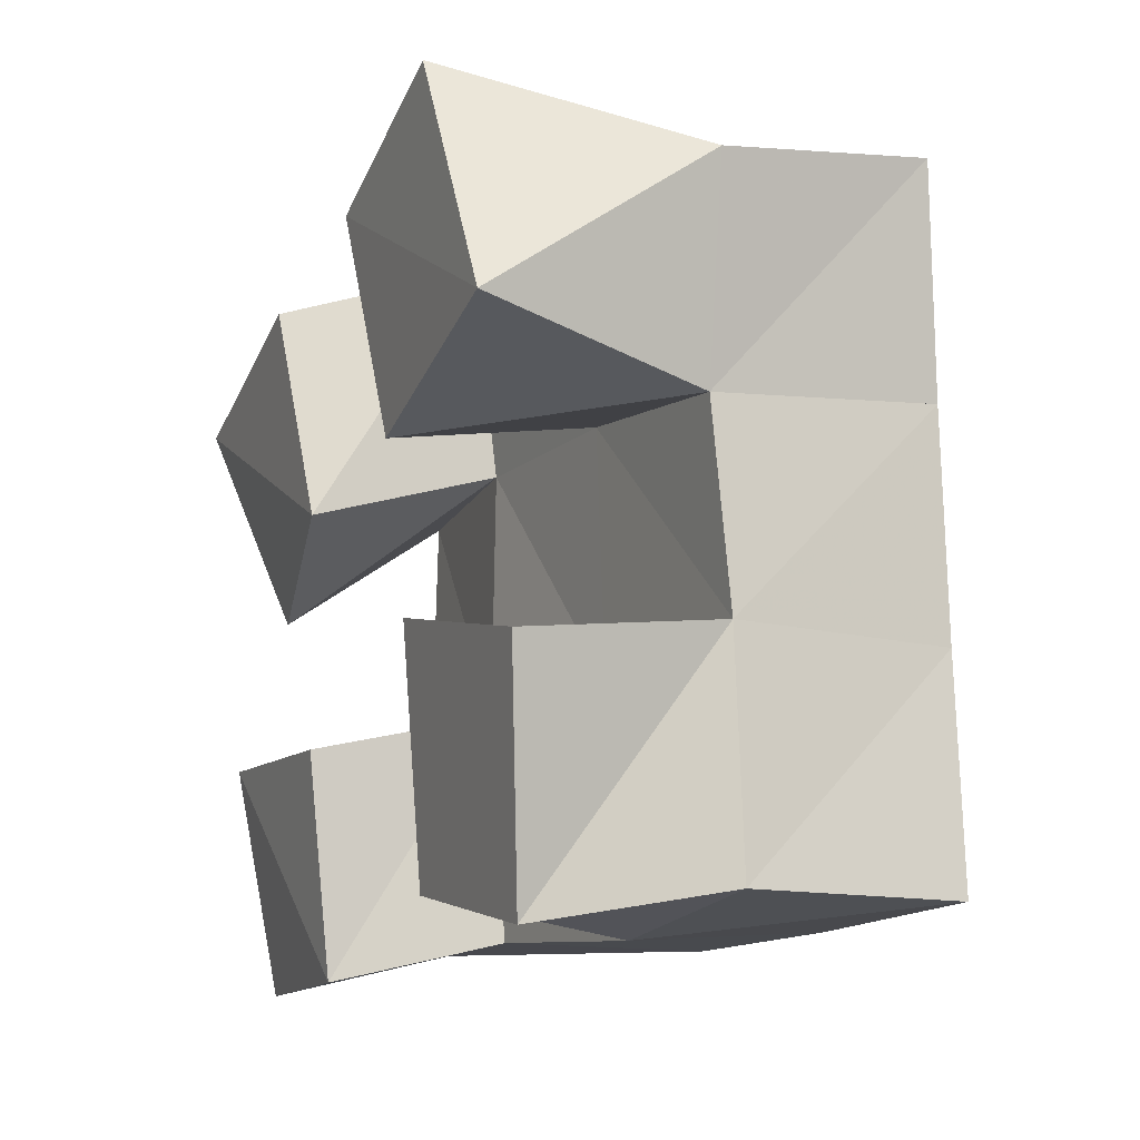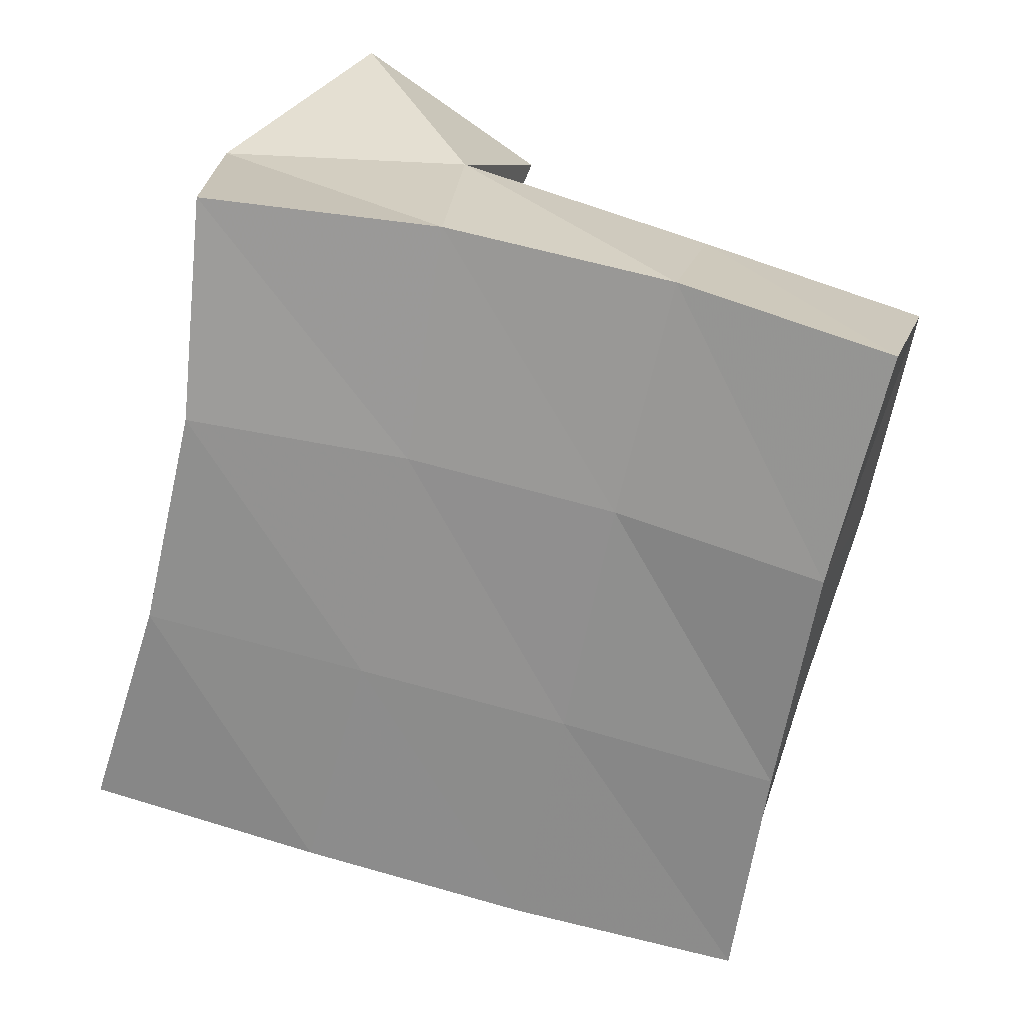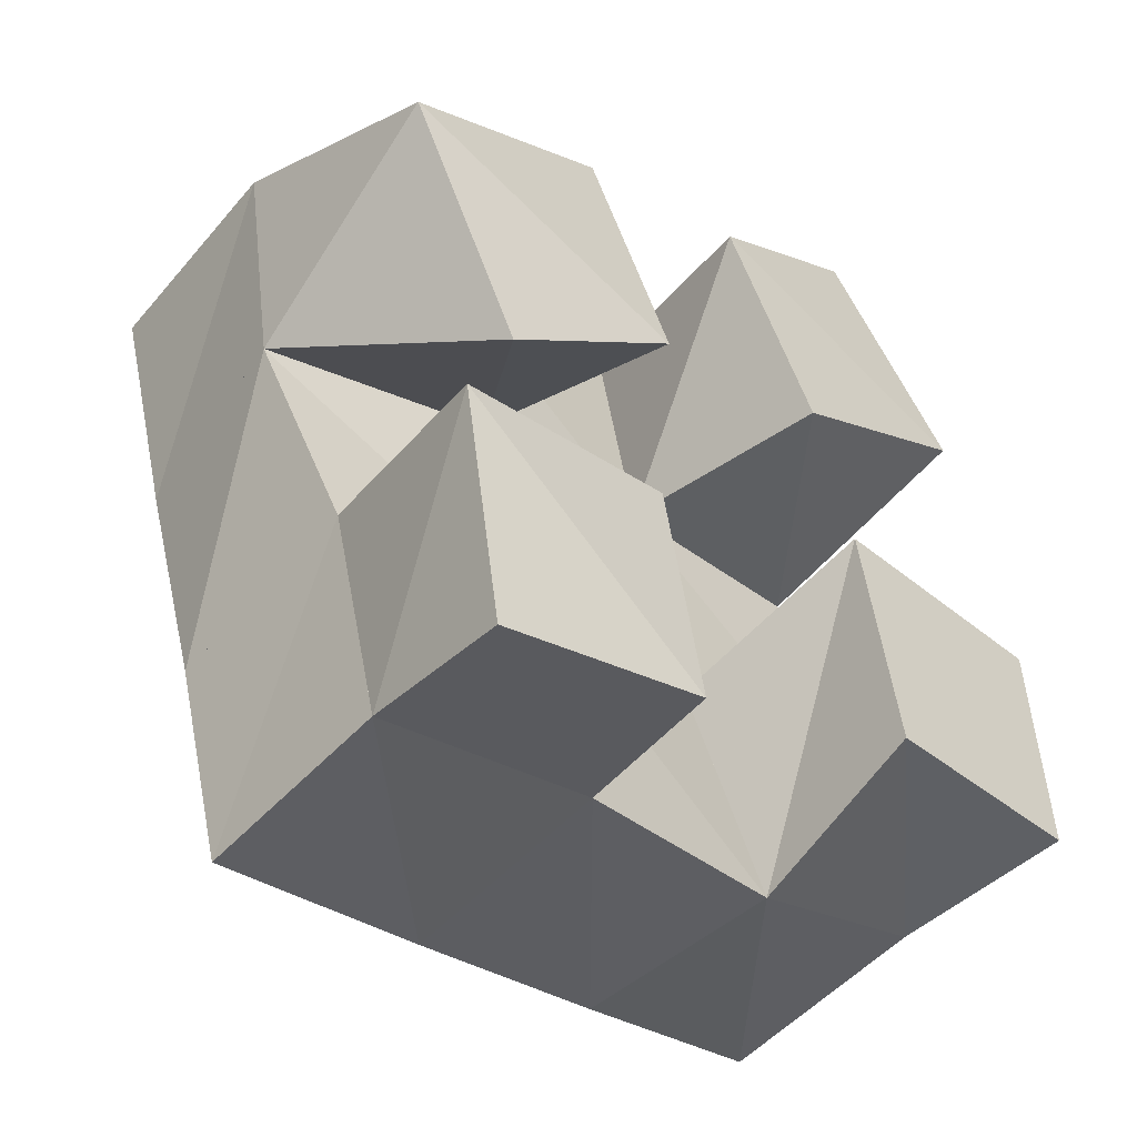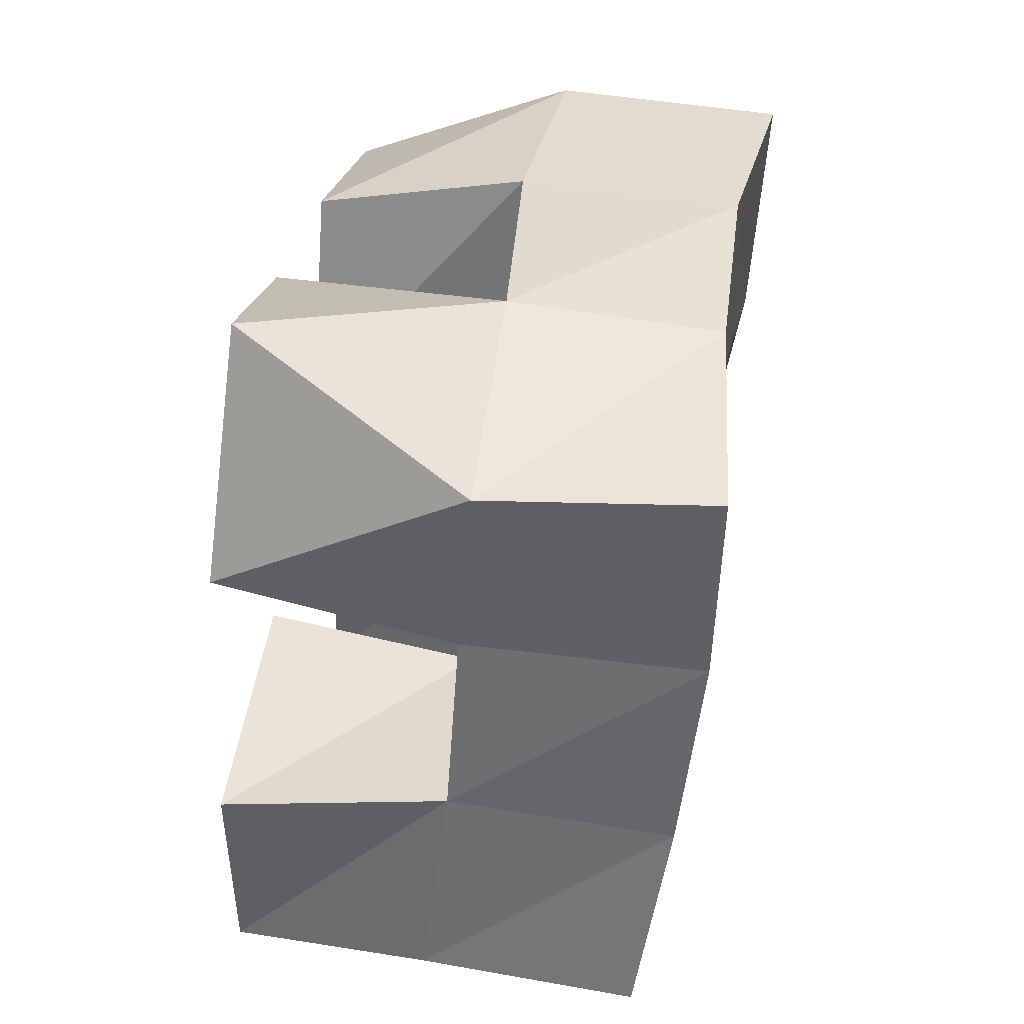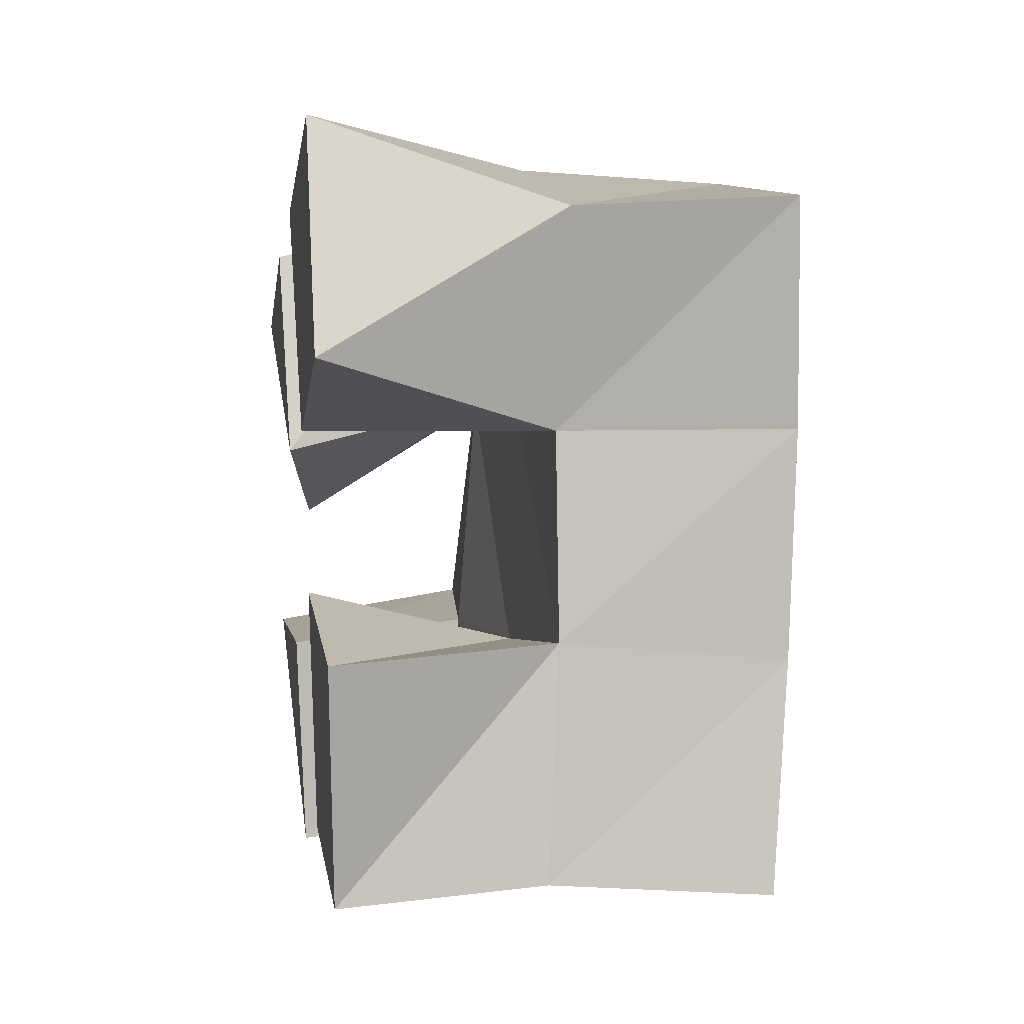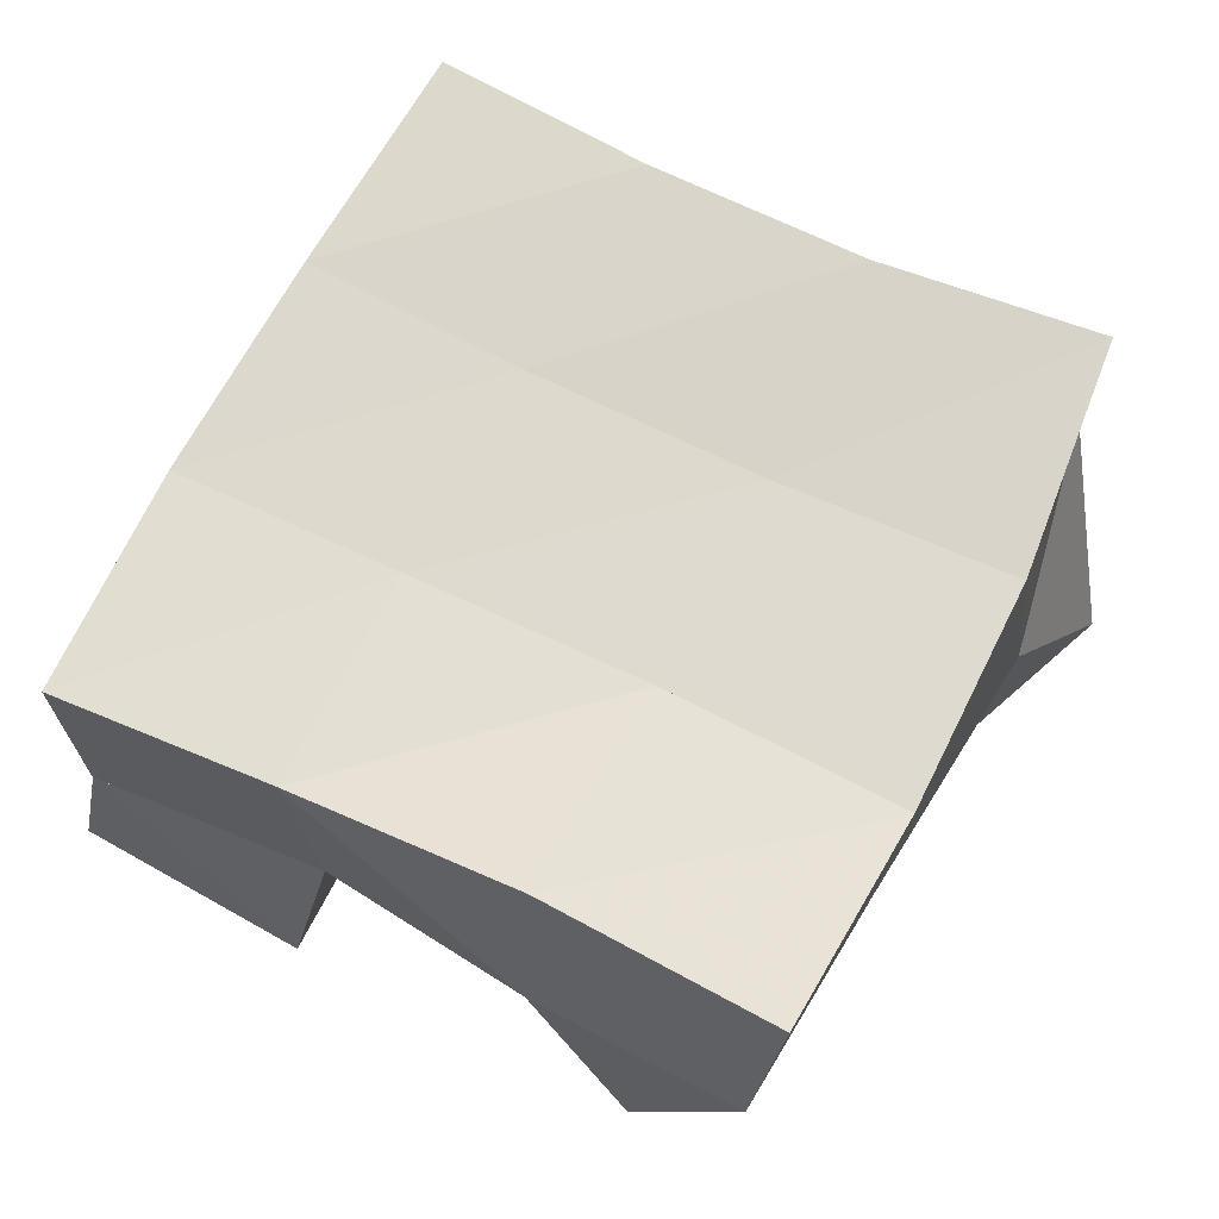
<metadata>
{"format":"obj","ext":"obj","renderer":"f3d","projection":"perspective","resolution":1024,"background":"white","views":[{"elev":3.8,"azim":65.6,"up":"+Z"},{"elev":19.0,"azim":-172.3,"up":"+Z"},{"elev":-48.8,"azim":-43.6,"up":"+Z"},{"elev":51.1,"azim":98.5,"up":"+Z"},{"elev":17.1,"azim":81.1,"up":"+Z"},{"elev":69.5,"azim":-75.5,"up":"+Y"}]}
</metadata>
<code>
v 2.893 0.1016 -0.04385
v 2.917 0.1525 -0.05984
v 2.854 0.1001 -0.07069
v 2.863 0.1512 -0.06128
v 2.924 0.1 -0.08764
v 2.919 0.1494 -0.1061
v 2.877 0.1 -0.1152
v 2.87 0.1484 -0.1134
v 2.829 0.1004 -0.1823
v 2.834 0.1402 -0.1766
v 2.779 0.1 -0.1936
v 2.786 0.1449 -0.1851
v 2.838 0.1008 -0.2308
v 2.846 0.138 -0.224
v 2.792 0.1043 -0.2438
v 2.794 0.1399 -0.2372
v 2.939 0.1 -0.147
v 2.931 0.1482 -0.1481
v 2.886 0.1 -0.1496
v 2.881 0.1456 -0.1648
v 2.941 0.1 -0.1993
v 2.944 0.1439 -0.1958
v 2.894 0.1 -0.2023
v 2.899 0.1422 -0.2139
v 2.811 0.1 -0.0892
v 2.808 0.1467 -0.07879
v 2.763 0.1 -0.117
v 2.76 0.1502 -0.09321
v 2.832 0.1 -0.132
v 2.823 0.1461 -0.1249
v 2.795 0.1066 -0.1584
v 2.77 0.1532 -0.1394
v 2.911 0.2014 -0.05997
v 2.86 0.1967 -0.06579
v 2.916 0.2014 -0.1085
v 2.869 0.1961 -0.117
v 2.927 0.1978 -0.1557
v 2.88 0.1933 -0.1683
v 2.943 0.192 -0.2022
v 2.894 0.1888 -0.2169
v 2.811 0.1956 -0.07628
v 2.824 0.1949 -0.1276
v 2.835 0.191 -0.1796
v 2.846 0.1861 -0.2301
v 2.766 0.2009 -0.08907
v 2.779 0.1993 -0.1397
v 2.788 0.1927 -0.1901
v 2.796 0.1868 -0.2392
f 1 2 4
f 3 1 4
f 2 6 8
f 4 2 8
f 6 5 7
f 8 6 7
f 5 1 3
f 7 5 3
f 8 7 3
f 4 8 3
f 2 1 5
f 6 2 5
f 9 10 12
f 11 9 12
f 10 14 16
f 12 10 16
f 14 13 15
f 16 14 15
f 13 9 11
f 15 13 11
f 16 15 11
f 12 16 11
f 10 9 13
f 14 10 13
f 17 18 20
f 19 17 20
f 18 22 24
f 20 18 24
f 22 21 23
f 24 22 23
f 21 17 19
f 23 21 19
f 24 23 19
f 20 24 19
f 18 17 21
f 22 18 21
f 25 26 28
f 27 25 28
f 26 30 32
f 28 26 32
f 30 29 31
f 32 30 31
f 29 25 27
f 31 29 27
f 32 31 27
f 28 32 27
f 26 25 29
f 30 26 29
f 2 33 34
f 4 2 34
f 33 35 36
f 34 33 36
f 35 6 8
f 36 35 8
f 6 2 4
f 8 6 4
f 36 8 4
f 34 36 4
f 33 2 6
f 35 33 6
f 6 35 36
f 8 6 36
f 35 37 38
f 36 35 38
f 37 18 20
f 38 37 20
f 18 6 8
f 20 18 8
f 38 20 8
f 36 38 8
f 35 6 18
f 37 35 18
f 18 37 38
f 20 18 38
f 37 39 40
f 38 37 40
f 39 22 24
f 40 39 24
f 22 18 20
f 24 22 20
f 40 24 20
f 38 40 20
f 37 18 22
f 39 37 22
f 4 34 41
f 26 4 41
f 34 36 42
f 41 34 42
f 36 8 30
f 42 36 30
f 8 4 26
f 30 8 26
f 42 30 26
f 41 42 26
f 34 4 8
f 36 34 8
f 8 36 42
f 30 8 42
f 36 38 43
f 42 36 43
f 38 20 10
f 43 38 10
f 20 8 30
f 10 20 30
f 43 10 30
f 42 43 30
f 36 8 20
f 38 36 20
f 20 38 43
f 10 20 43
f 38 40 44
f 43 38 44
f 40 24 14
f 44 40 14
f 24 20 10
f 14 24 10
f 44 14 10
f 43 44 10
f 38 20 24
f 40 38 24
f 26 41 45
f 28 26 45
f 41 42 46
f 45 41 46
f 42 30 32
f 46 42 32
f 30 26 28
f 32 30 28
f 46 32 28
f 45 46 28
f 41 26 30
f 42 41 30
f 30 42 46
f 32 30 46
f 42 43 47
f 46 42 47
f 43 10 12
f 47 43 12
f 10 30 32
f 12 10 32
f 47 12 32
f 46 47 32
f 42 30 10
f 43 42 10
f 10 43 47
f 12 10 47
f 43 44 48
f 47 43 48
f 44 14 16
f 48 44 16
f 14 10 12
f 16 14 12
f 48 16 12
f 47 48 12
f 43 10 14
f 44 43 14

</code>
